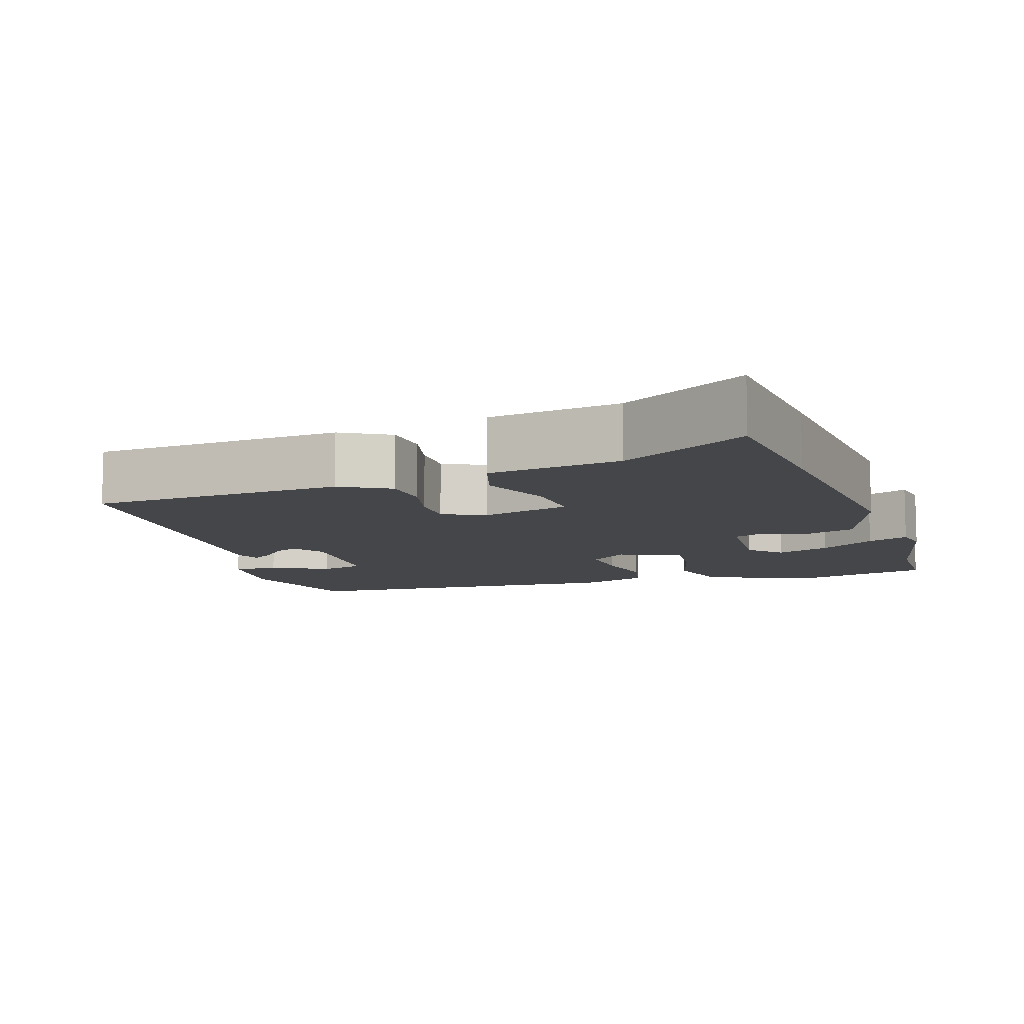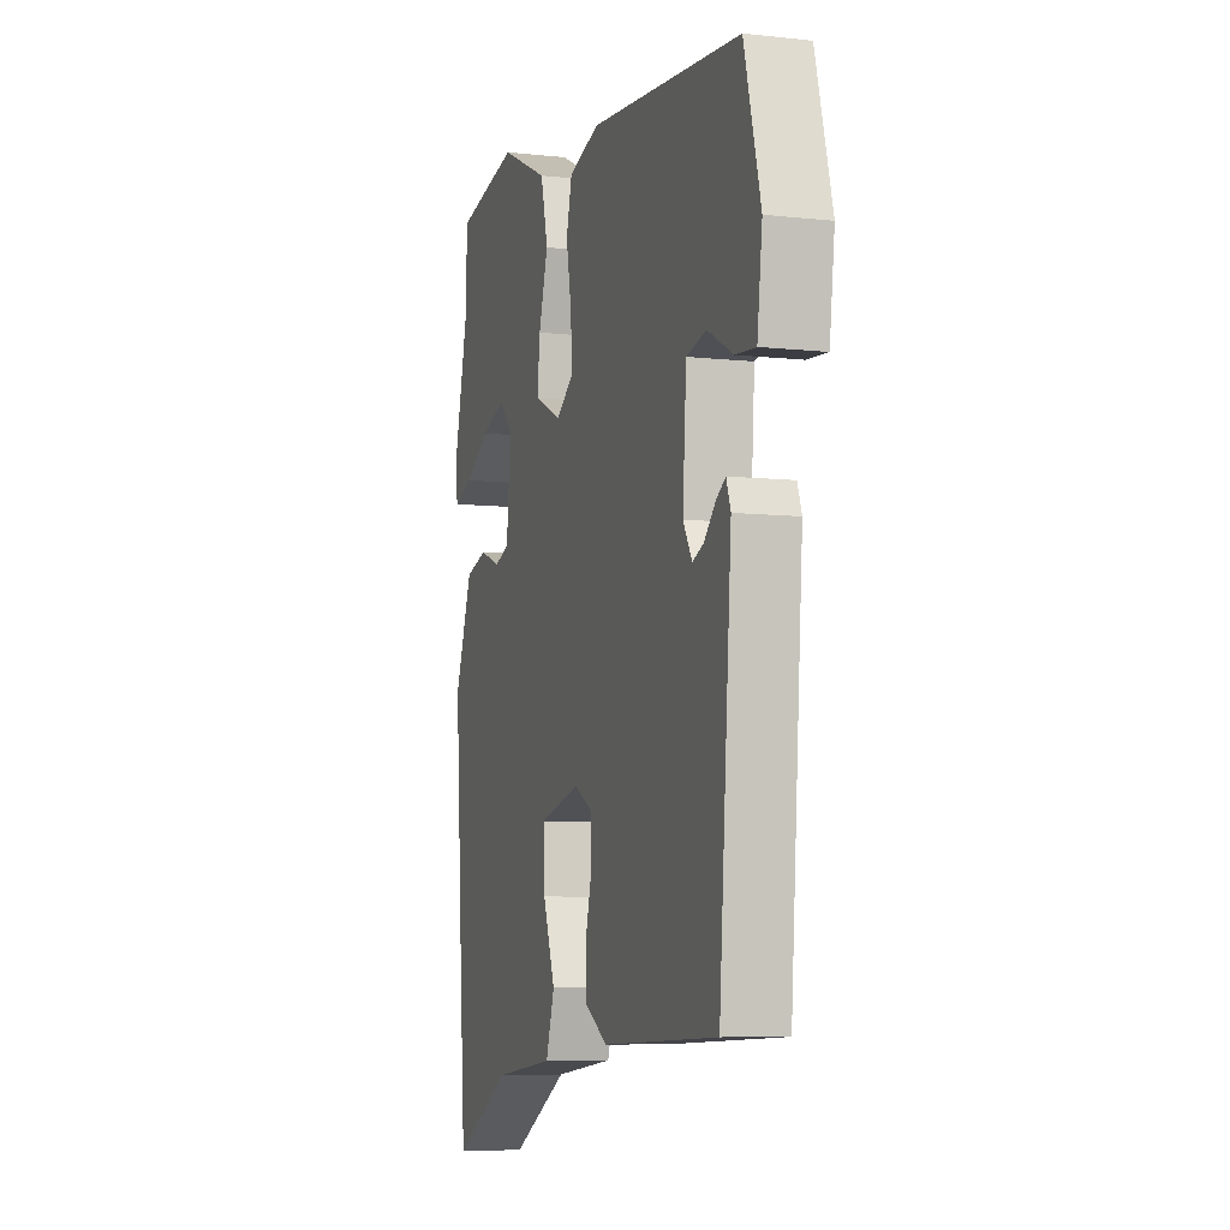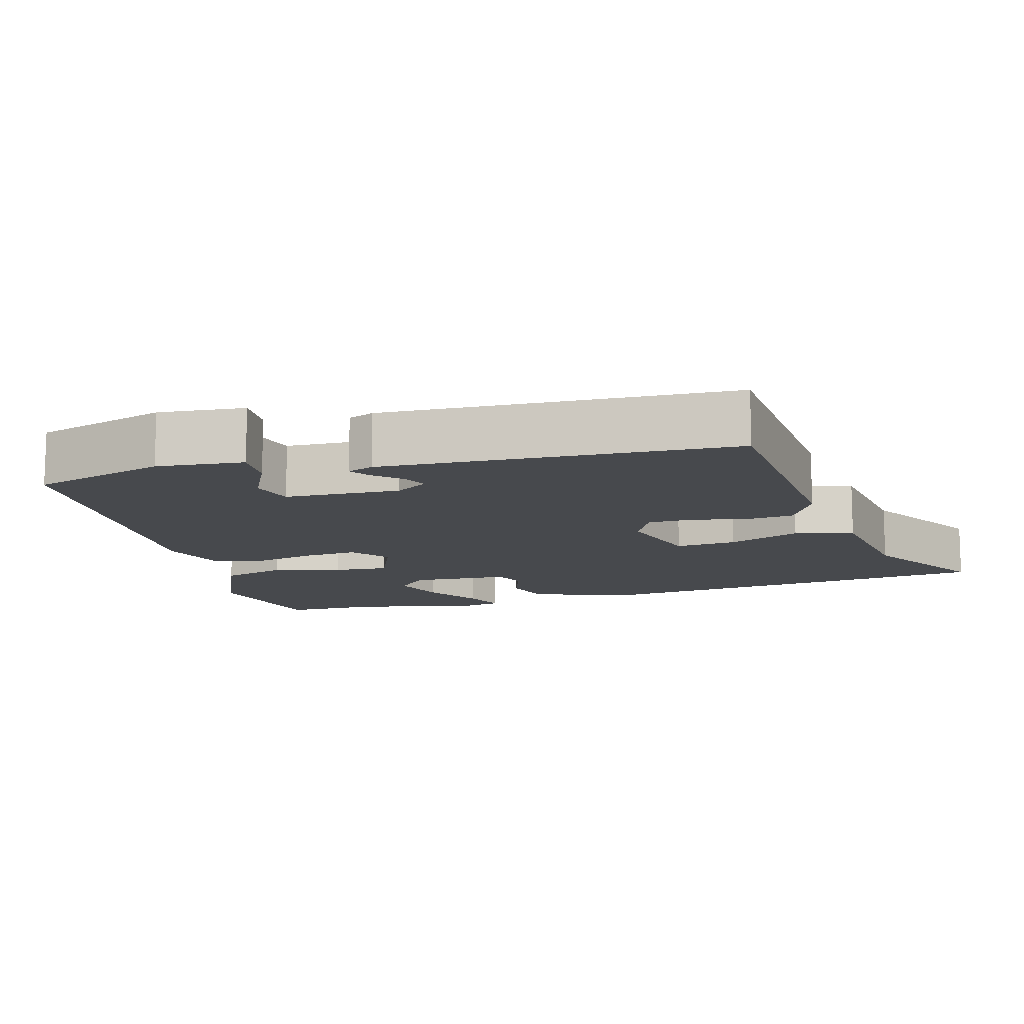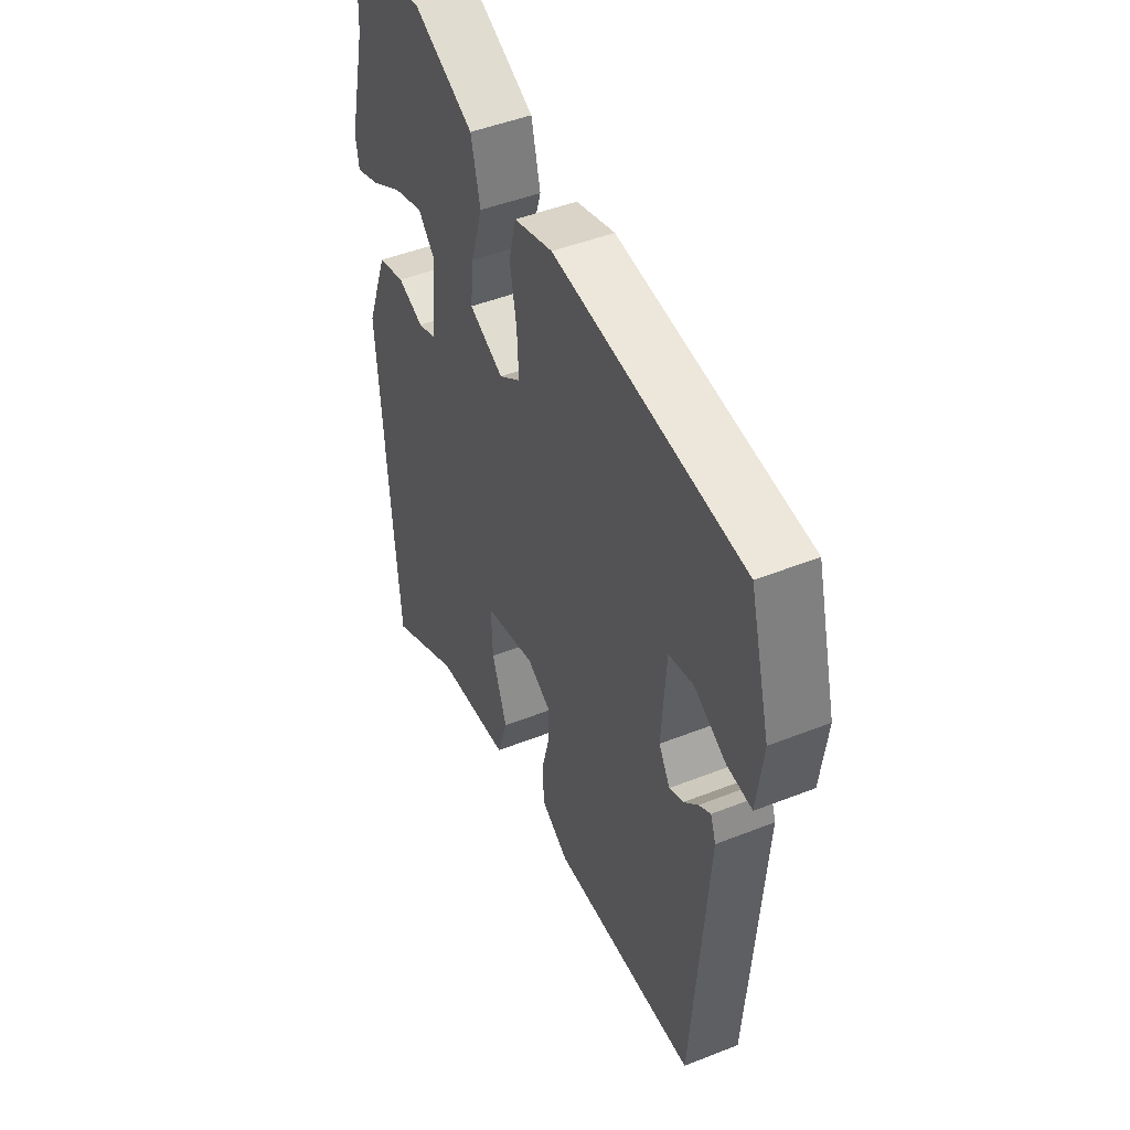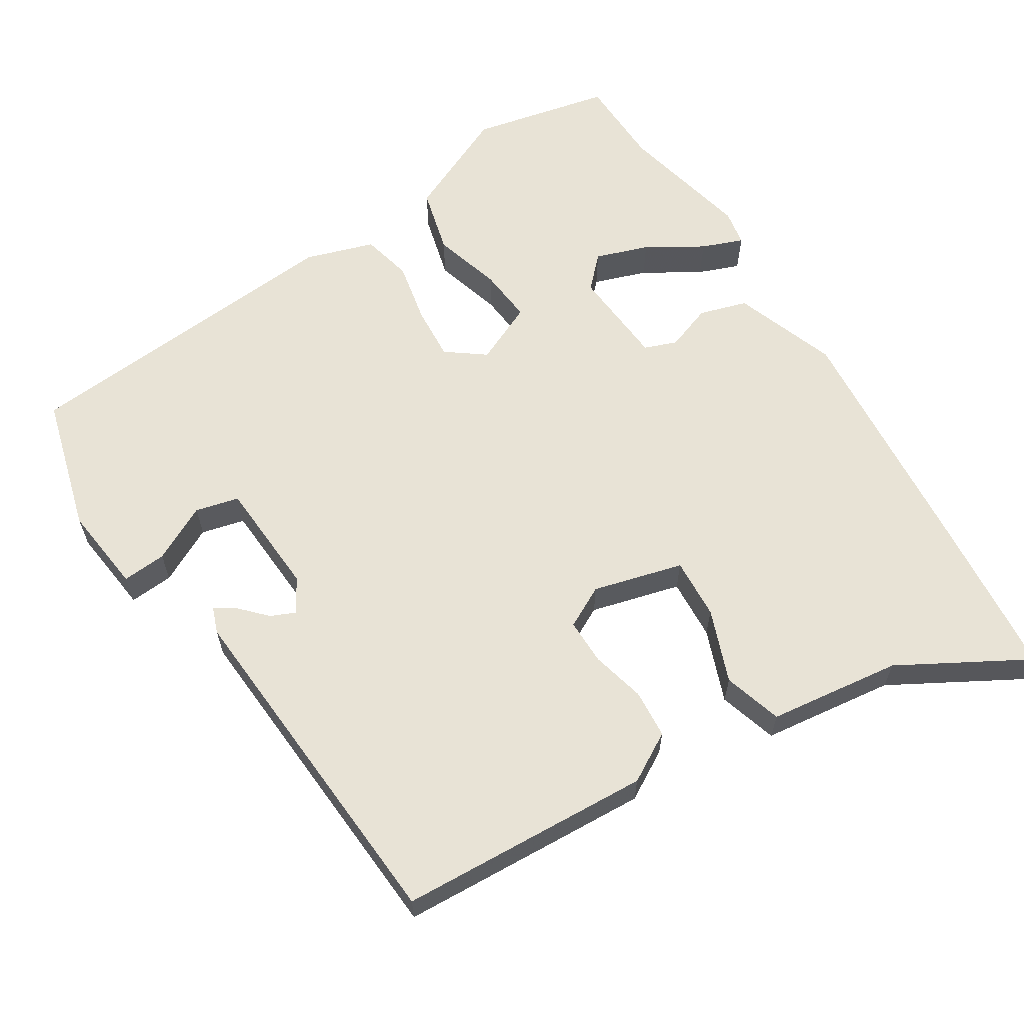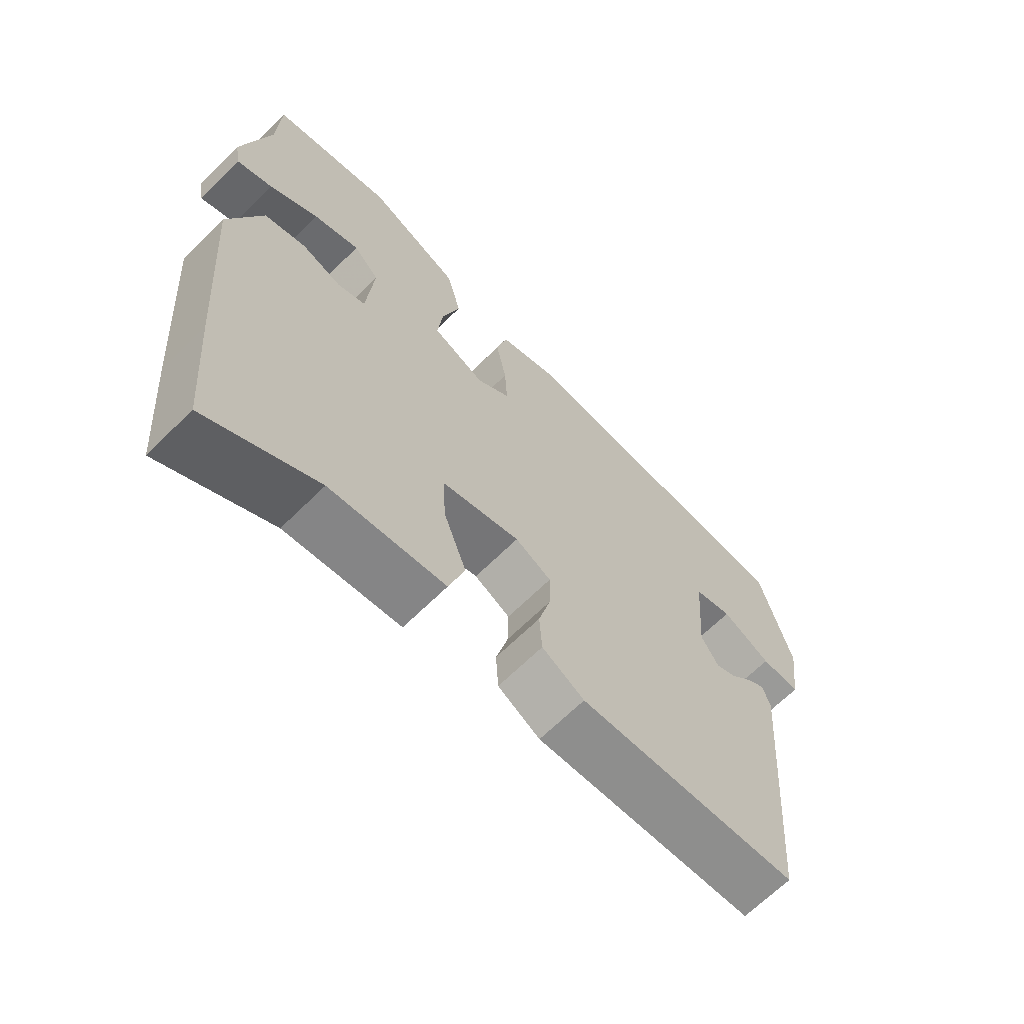
<metadata>
{"format":"obj","ext":"obj","renderer":"f3d","projection":"perspective","resolution":1024,"background":"white","views":[{"elev":-9.6,"azim":-160.6,"up":"+Y"},{"elev":-7.1,"azim":72.3,"up":"+Z"},{"elev":-12.3,"azim":107.7,"up":"+Y"},{"elev":47.0,"azim":65.8,"up":"+Z"},{"elev":62.5,"azim":148.5,"up":"+Y"},{"elev":-66.3,"azim":-45.2,"up":"+Z"}]}
</metadata>
<code>
v 0.419 0.07 -0.478
v 0.076 0.07 -0.492
v 0.01 0.07 -0.453
v 0.006 0.07 -0.387
v 0.025 0.07 -0.314
v 0.026 0.07 -0.252
v -0.03 0.07 -0.222
v -0.152 0.07 -0.253
v -0.148 0.07 -0.336
v -0.112 0.07 -0.435
v -0.137 0.07 -0.514
v -0.317 0.07 -0.535
v -0.49 0.07 -0.63
v -0.507 0.07 -0.413
v -0.531 0.07 -0.075
v -0.479 0.07 0.064
v -0.414 0.07 0.083
v -0.352 0.07 0.06
v -0.308 0.07 0.076
v -0.296 0.07 0.209
v -0.336 0.07 0.251
v -0.408 0.07 0.227
v -0.484 0.07 0.182
v -0.54 0.07 0.161
v -0.548 0.07 0.21
v -0.505 0.07 0.388
v -0.5 0.07 0.51
v -0.312 0.07 0.549
v -0.168 0.07 0.482
v -0.146 0.07 0.393
v -0.174 0.07 0.301
v -0.182 0.07 0.227
v -0.1 0.07 0.189
v -0.048 0.07 0.227
v -0.052 0.07 0.3
v -0.068 0.07 0.384
v -0.051 0.07 0.452
v 0.042 0.07 0.481
v 0.493 0.07 0.44
v 0.542 0.07 0.256
v 0.527 0.07 0.138
v 0.467 0.07 0.143
v 0.391 0.07 0.183
v 0.332 0.07 0.169
v 0.321 0.07 0.012
v 0.348 0.07 -0.033
v 0.381 0.07 -0.019
v 0.415 0.07 0.016
v 0.443 0.07 0.034
v 0.456 0.07 -0.002
v 0.419 0 -0.478
v 0.076 0 -0.492
v 0.01 0 -0.453
v 0.006 0 -0.387
v 0.025 0 -0.314
v 0.026 0 -0.252
v -0.03 0 -0.222
v -0.152 0 -0.253
v -0.148 0 -0.336
v -0.112 0 -0.435
v -0.137 0 -0.514
v -0.317 0 -0.535
v -0.49 0 -0.63
v -0.507 0 -0.413
v -0.531 0 -0.075
v -0.479 0 0.064
v -0.414 0 0.083
v -0.352 0 0.06
v -0.308 0 0.076
v -0.296 0 0.209
v -0.336 0 0.251
v -0.408 0 0.227
v -0.484 0 0.182
v -0.54 0 0.161
v -0.548 0 0.21
v -0.505 0 0.388
v -0.5 0 0.51
v -0.312 0 0.549
v -0.168 0 0.482
v -0.146 0 0.393
v -0.174 0 0.301
v -0.182 0 0.227
v -0.1 0 0.189
v -0.048 0 0.227
v -0.052 0 0.3
v -0.068 0 0.384
v -0.051 0 0.452
v 0.042 0 0.481
v 0.493 0 0.44
v 0.542 0 0.256
v 0.527 0 0.138
v 0.467 0 0.143
v 0.391 0 0.183
v 0.332 0 0.169
v 0.321 0 0.012
v 0.348 0 -0.033
v 0.381 0 -0.019
v 0.415 0 0.016
v 0.443 0 0.034
v 0.456 0 -0.002
f 1 2 3
f 50 1 3
f 49 50 3
f 48 49 3
f 47 48 3
f 3 4 5
f 47 3 5
f 46 47 5
f 45 46 5 6
f 44 45 6 7
f 41 42 43
f 40 41 43
f 39 40 43
f 38 39 43
f 37 38 43
f 37 43 44
f 36 37 44
f 35 36 44
f 34 35 44
f 44 7 8
f 34 44 8
f 33 34 8
f 29 30 31
f 28 29 31
f 27 28 31
f 26 27 31
f 26 31 32
f 24 25 26
f 23 24 26
f 22 23 26
f 21 22 26
f 21 26 32
f 20 21 32 33
f 16 17 18
f 15 16 18
f 14 15 18
f 13 14 18
f 12 13 18
f 12 18 19
f 11 12 19
f 10 11 19
f 9 10 19
f 8 9 19 20
f 8 20 33
f 53 52 51
f 53 51 100
f 53 100 99
f 53 99 98
f 53 98 97
f 55 54 53
f 55 53 97
f 55 97 96
f 56 55 96 95
f 57 56 95 94
f 93 92 91
f 93 91 90
f 93 90 89
f 93 89 88
f 93 88 87
f 94 93 87
f 94 87 86
f 94 86 85
f 94 85 84
f 58 57 94
f 58 94 84
f 58 84 83
f 81 80 79
f 81 79 78
f 81 78 77
f 81 77 76
f 82 81 76
f 76 75 74
f 76 74 73
f 76 73 72
f 76 72 71
f 82 76 71
f 83 82 71 70
f 68 67 66
f 68 66 65
f 68 65 64
f 68 64 63
f 68 63 62
f 69 68 62
f 69 62 61
f 69 61 60
f 69 60 59
f 70 69 59 58
f 83 70 58
f 1 51 52 2
f 2 52 53 3
f 3 53 54 4
f 4 54 55 5
f 5 55 56 6
f 6 56 57 7
f 7 57 58 8
f 8 58 59 9
f 9 59 60 10
f 10 60 61 11
f 11 61 62 12
f 12 62 63 13
f 13 63 64 14
f 14 64 65 15
f 15 65 66 16
f 16 66 67 17
f 17 67 68 18
f 18 68 69 19
f 19 69 70 20
f 20 70 71 21
f 21 71 72 22
f 22 72 73 23
f 23 73 74 24
f 24 74 75 25
f 25 75 76 26
f 26 76 77 27
f 27 77 78 28
f 28 78 79 29
f 29 79 80 30
f 30 80 81 31
f 31 81 82 32
f 32 82 83 33
f 33 83 84 34
f 34 84 85 35
f 35 85 86 36
f 36 86 87 37
f 37 87 88 38
f 38 88 89 39
f 39 89 90 40
f 40 90 91 41
f 41 91 92 42
f 42 92 93 43
f 43 93 94 44
f 44 94 95 45
f 45 95 96 46
f 46 96 97 47
f 47 97 98 48
f 48 98 99 49
f 49 99 100 50
f 50 100 51 1

</code>
